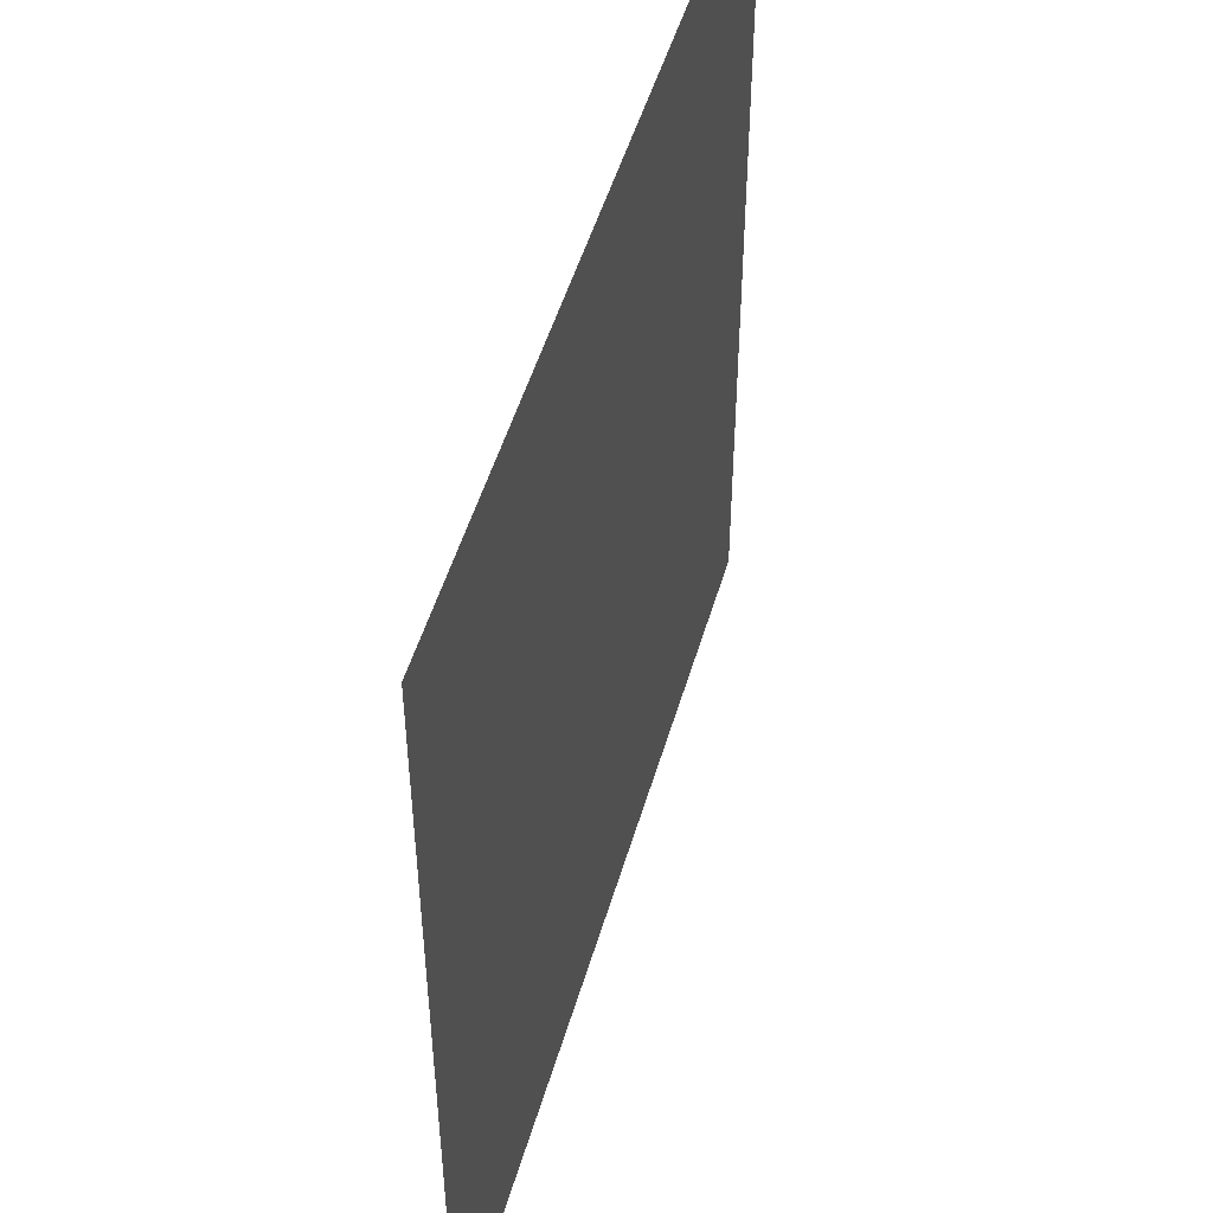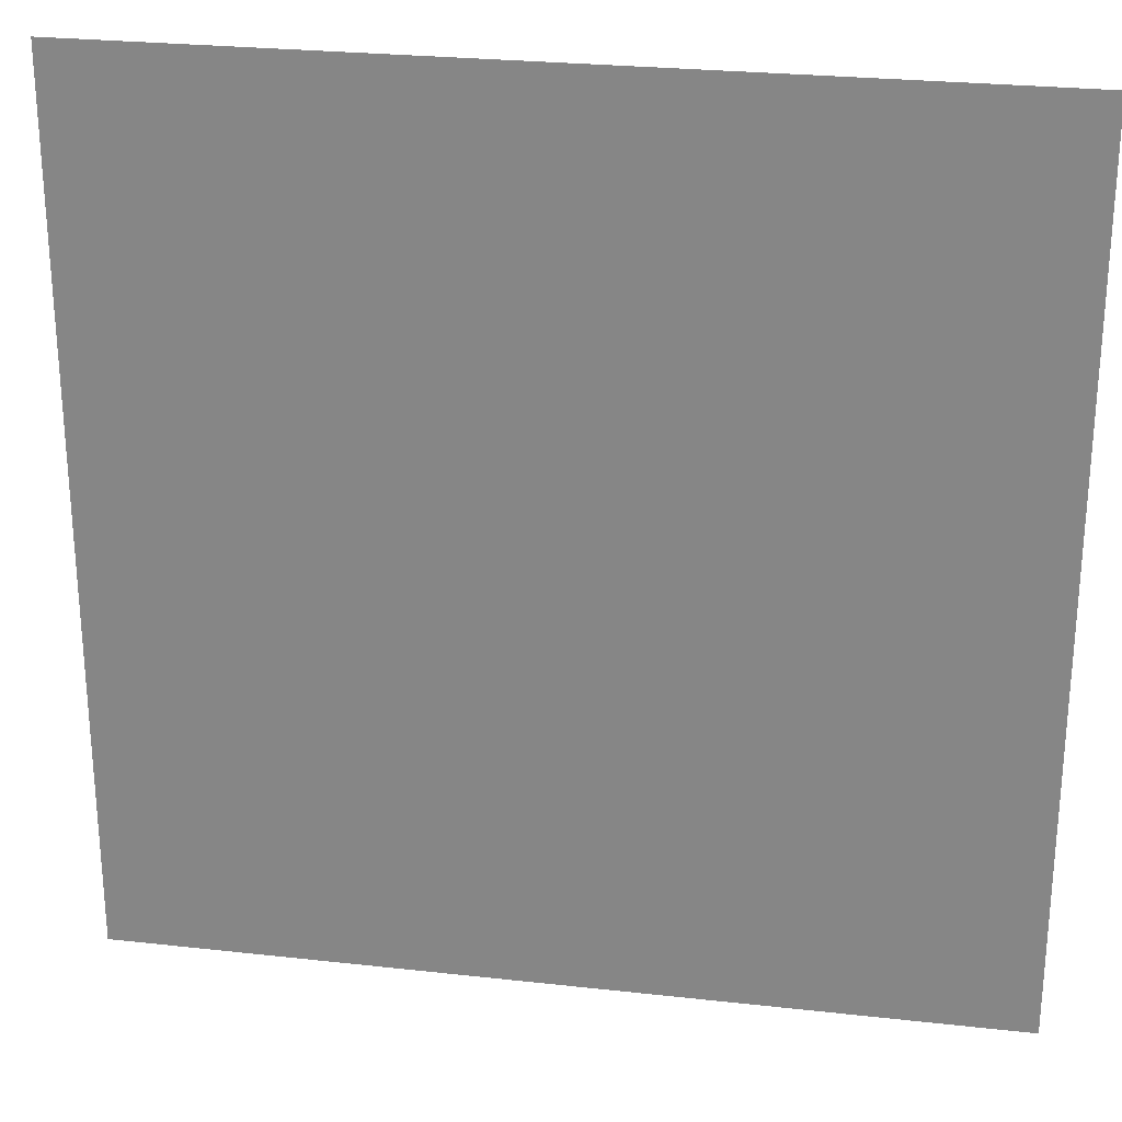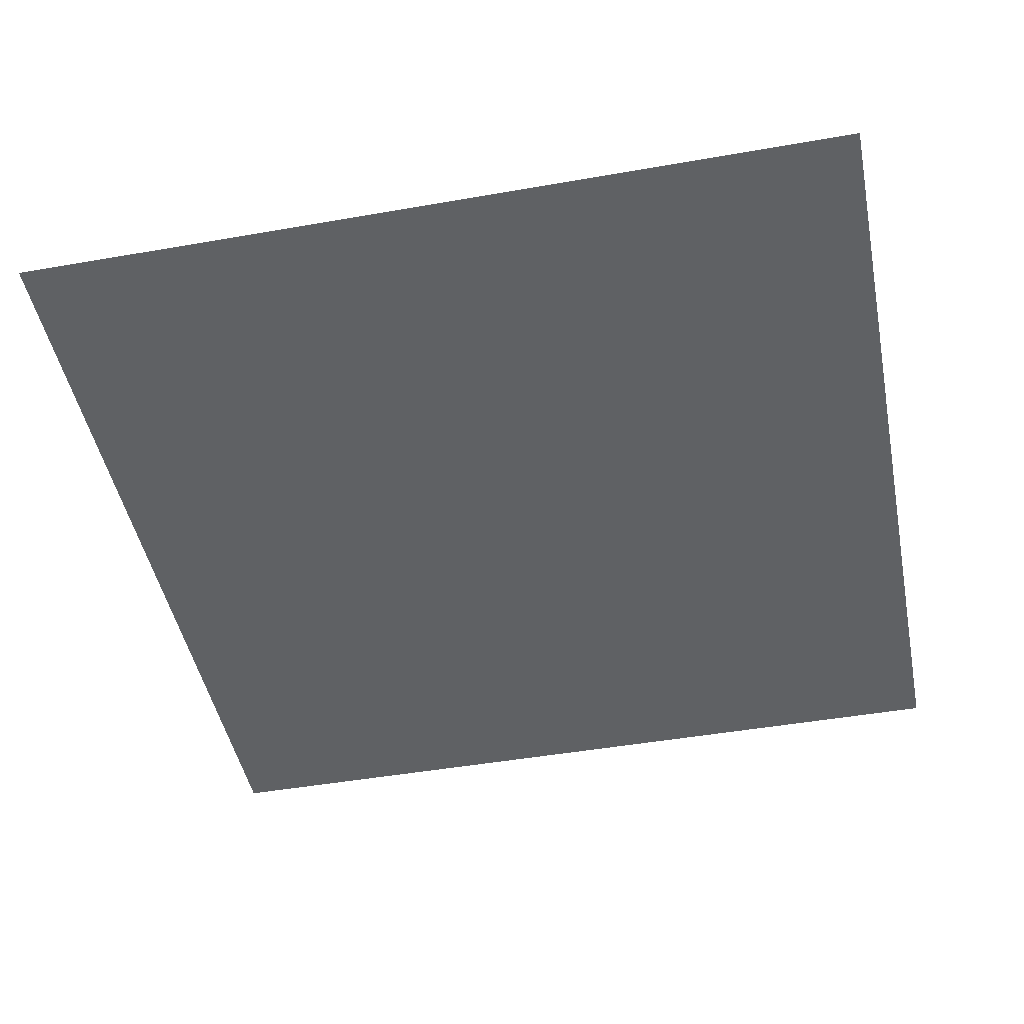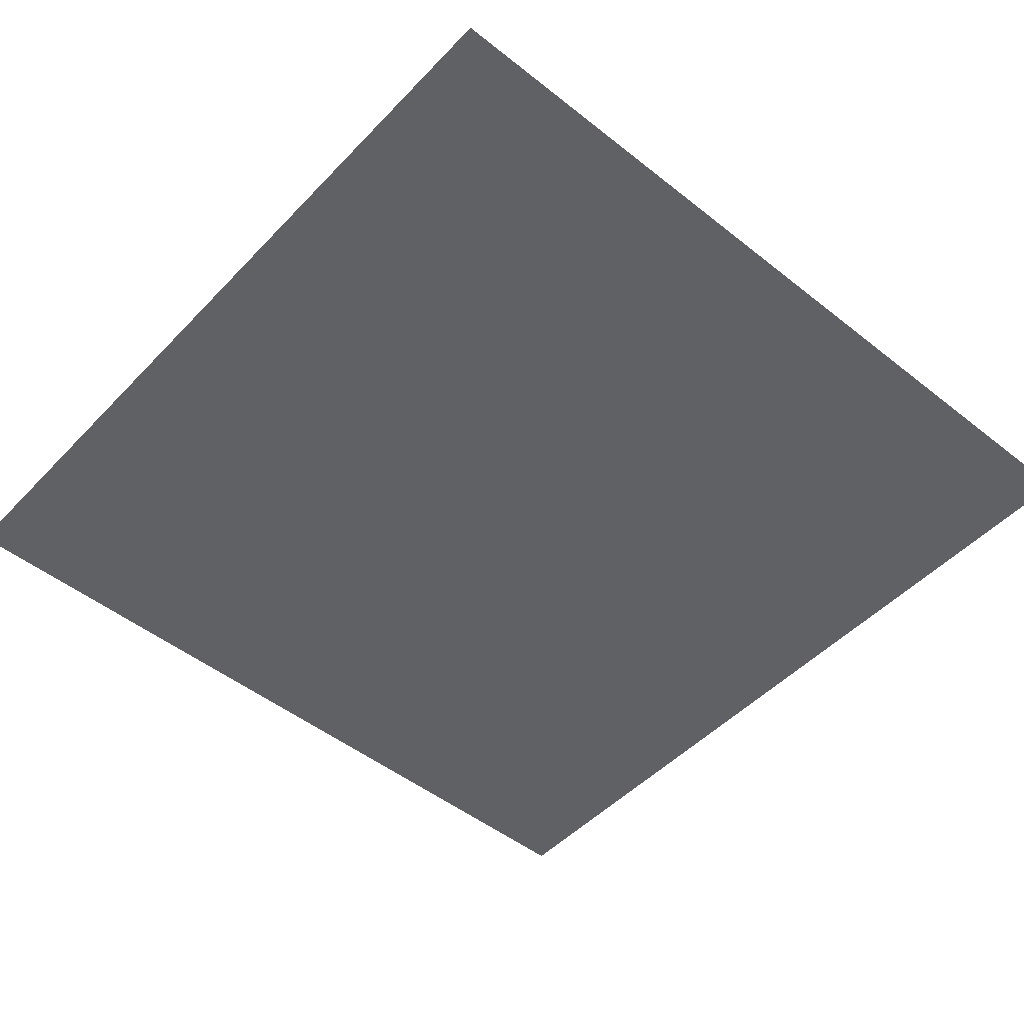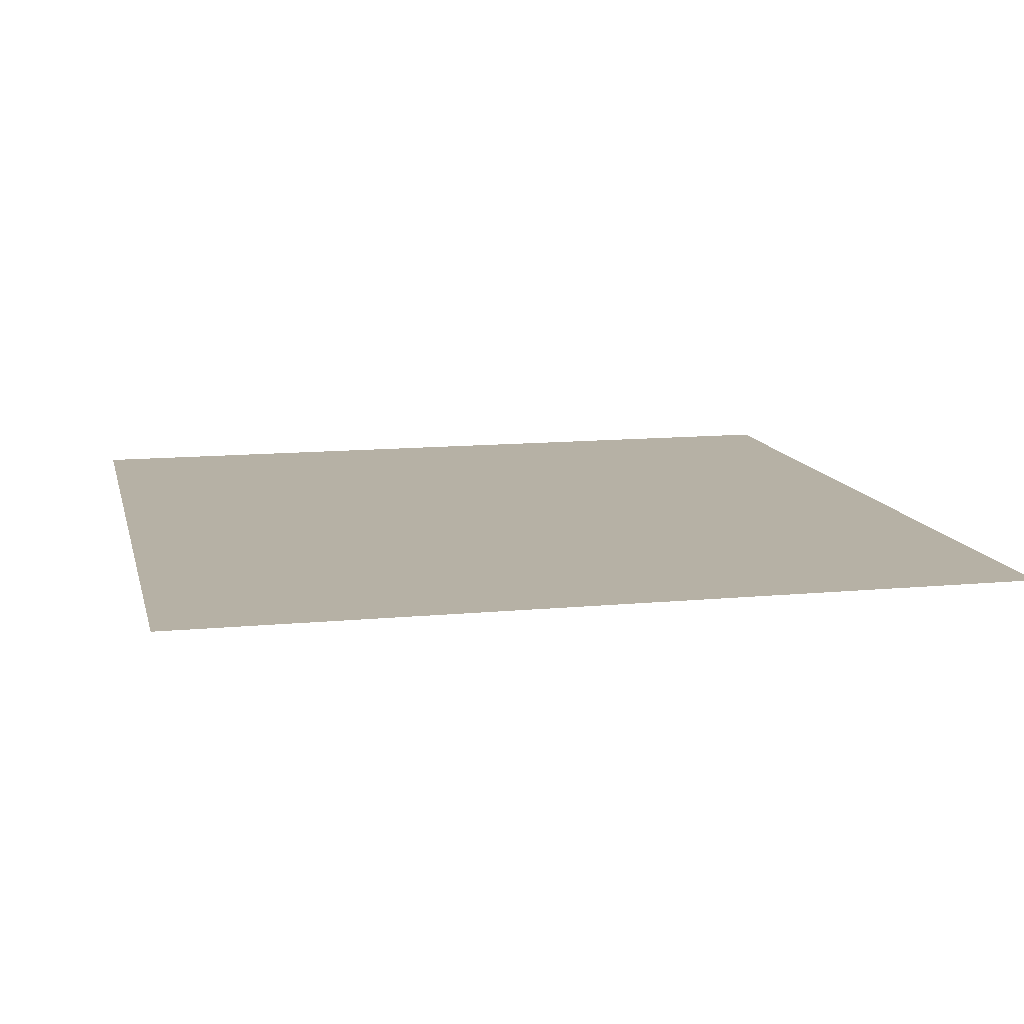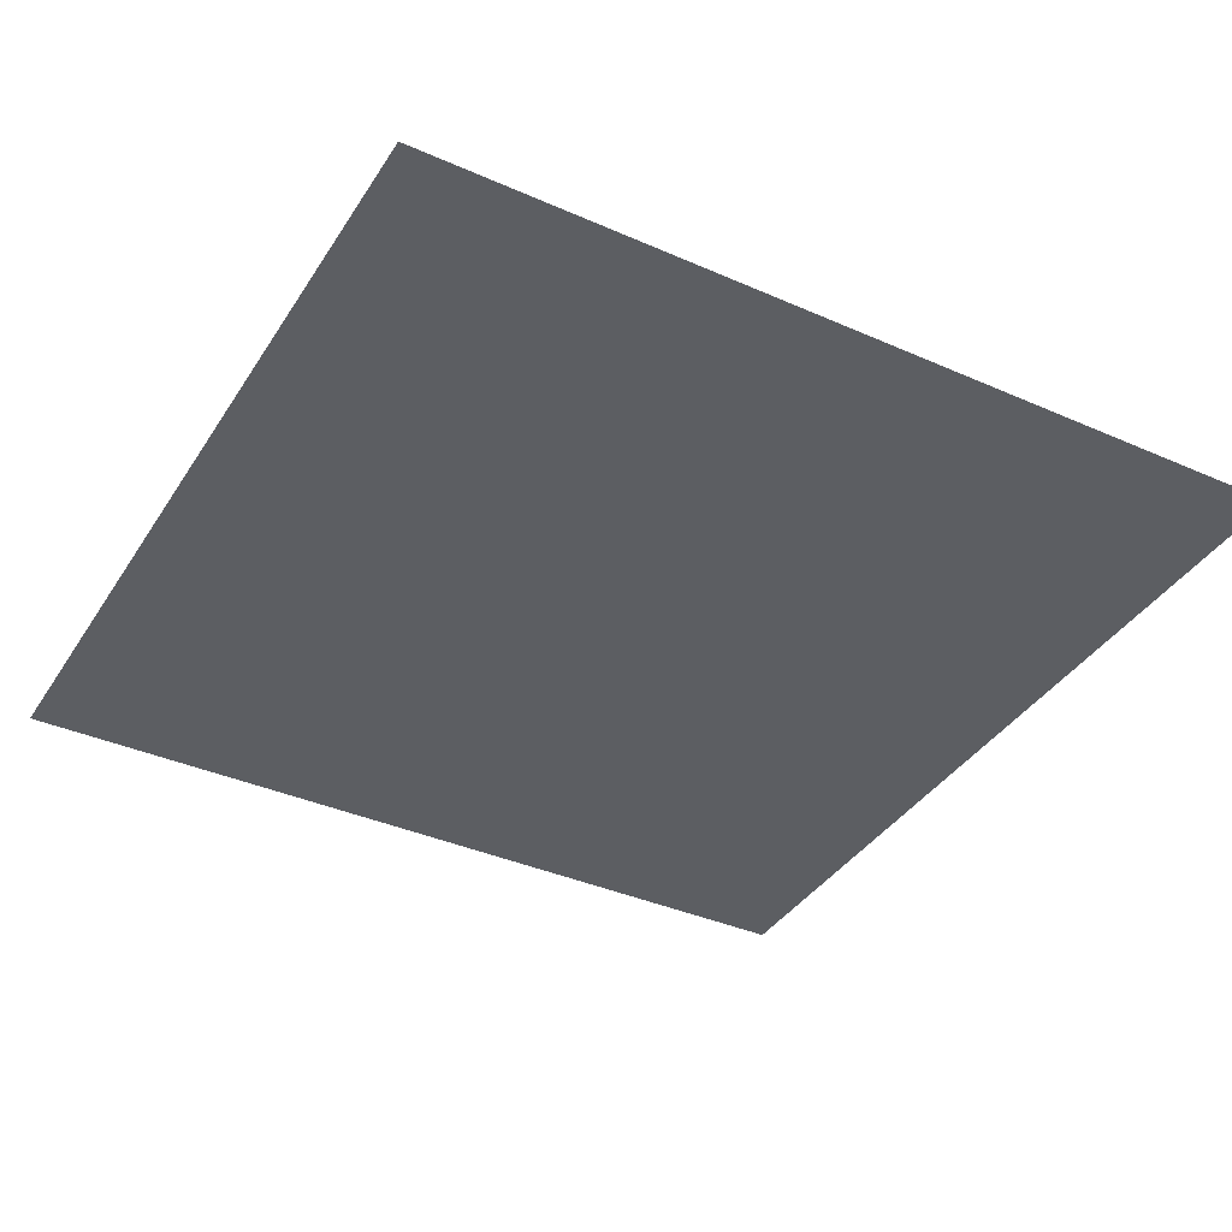
<metadata>
{"format":"obj","ext":"obj","renderer":"f3d","projection":"perspective","resolution":1024,"background":"white","views":[{"elev":50.4,"azim":-73.9,"up":"+Y"},{"elev":26.1,"azim":10.0,"up":"+Y"},{"elev":-46.6,"azim":-168.7,"up":"+Z"},{"elev":-49.0,"azim":-41.3,"up":"+Z"},{"elev":12.0,"azim":167.1,"up":"+Z"},{"elev":-38.1,"azim":60.8,"up":"+Z"}]}
</metadata>
<code>
v 0 -0.0009969 0
v -0.0009969 -0.0009969 0
v -0.0009969 0 0
v 0 0 0
g dungeon-lvl-2_mesh_tile_0053
f 1 2 3 4

</code>
